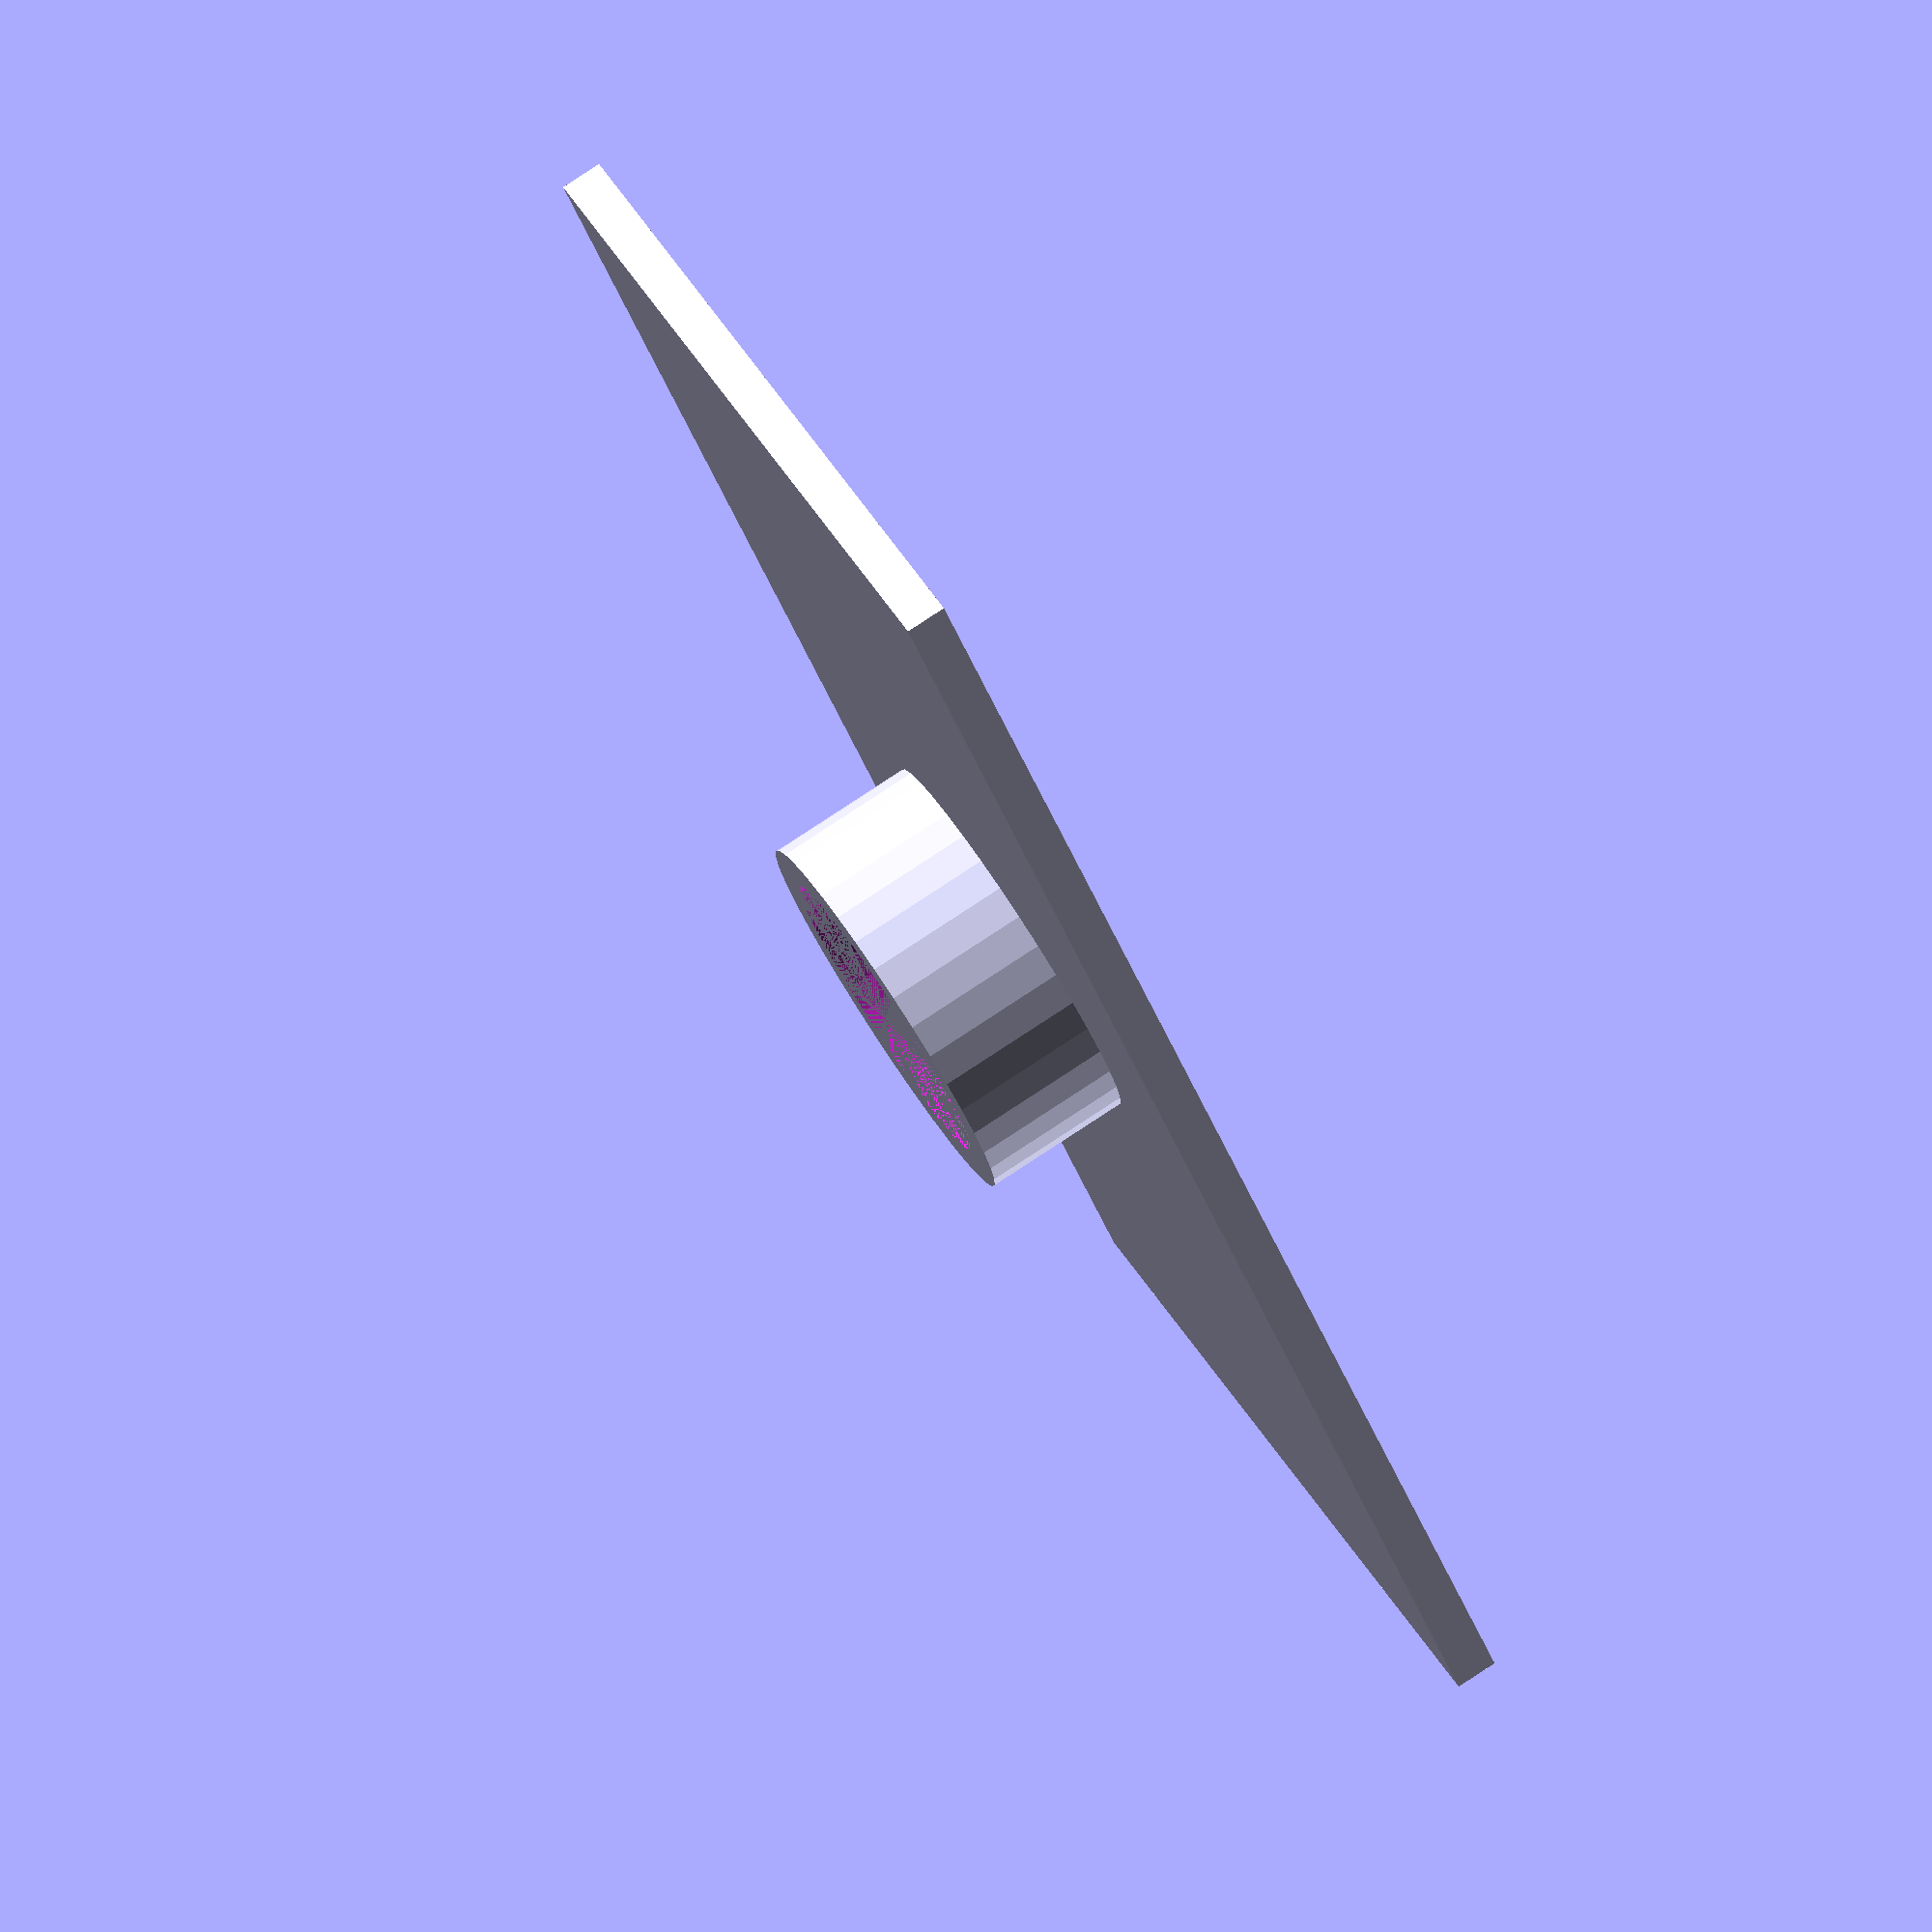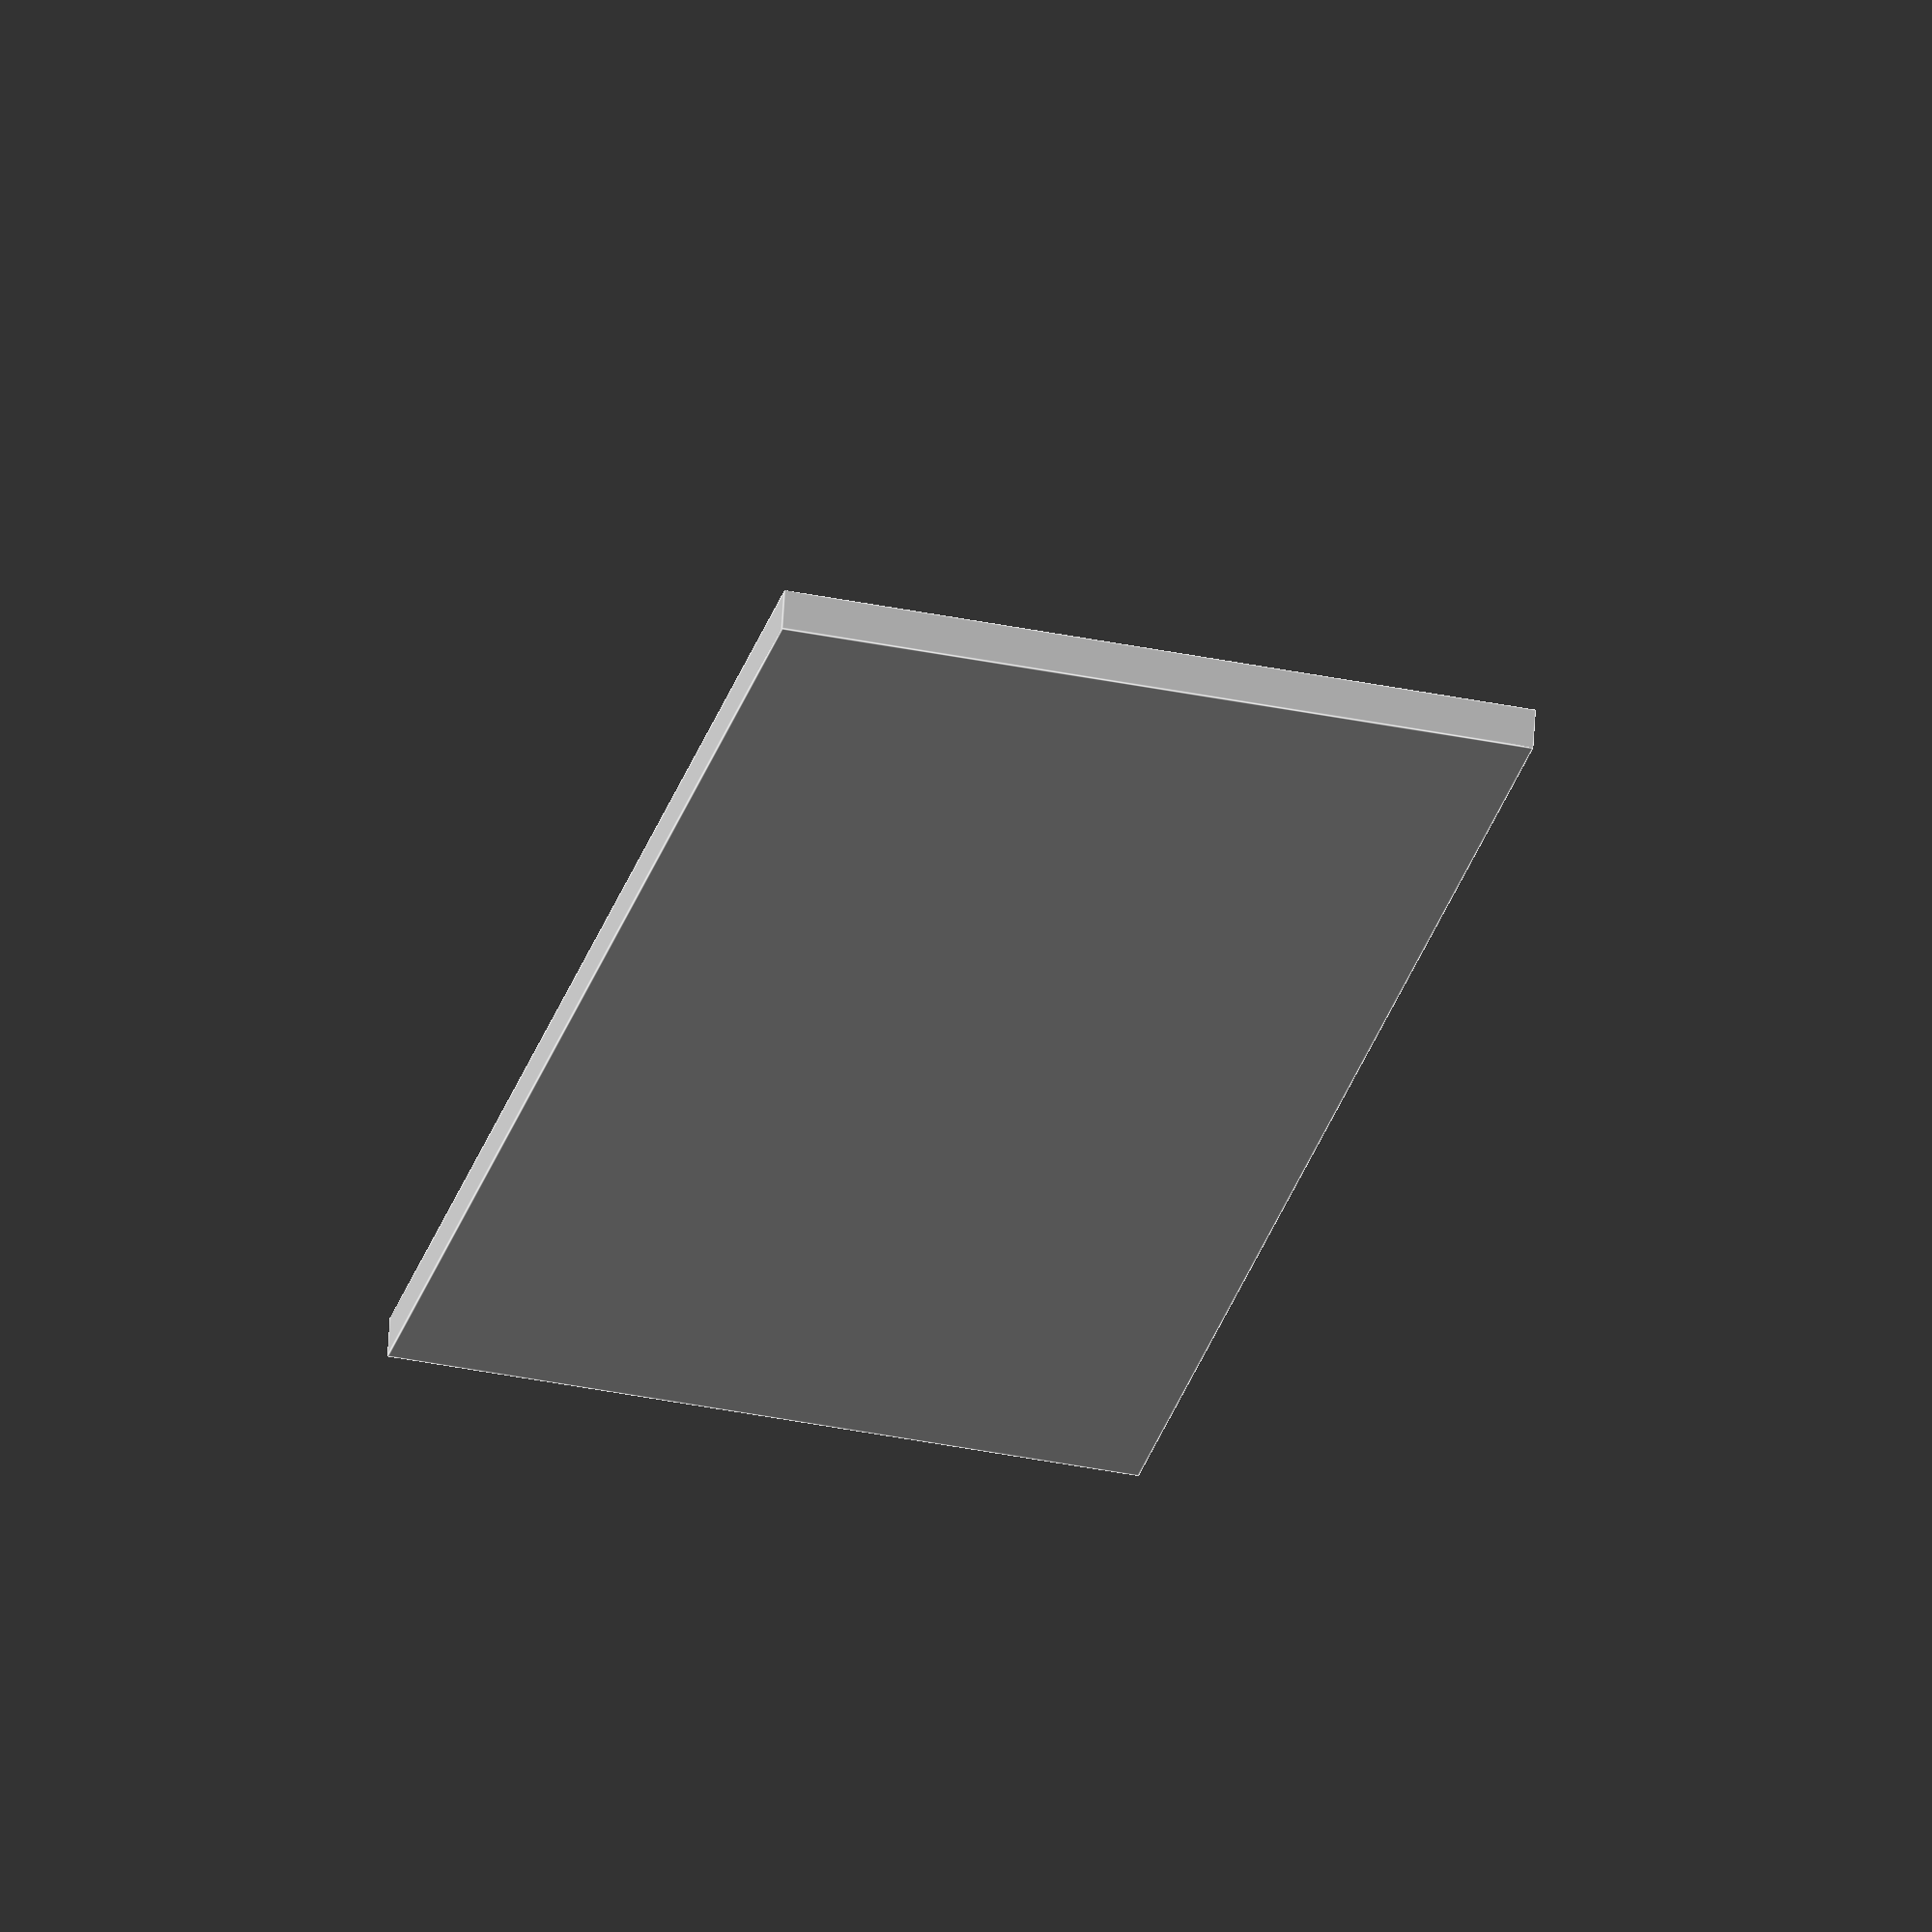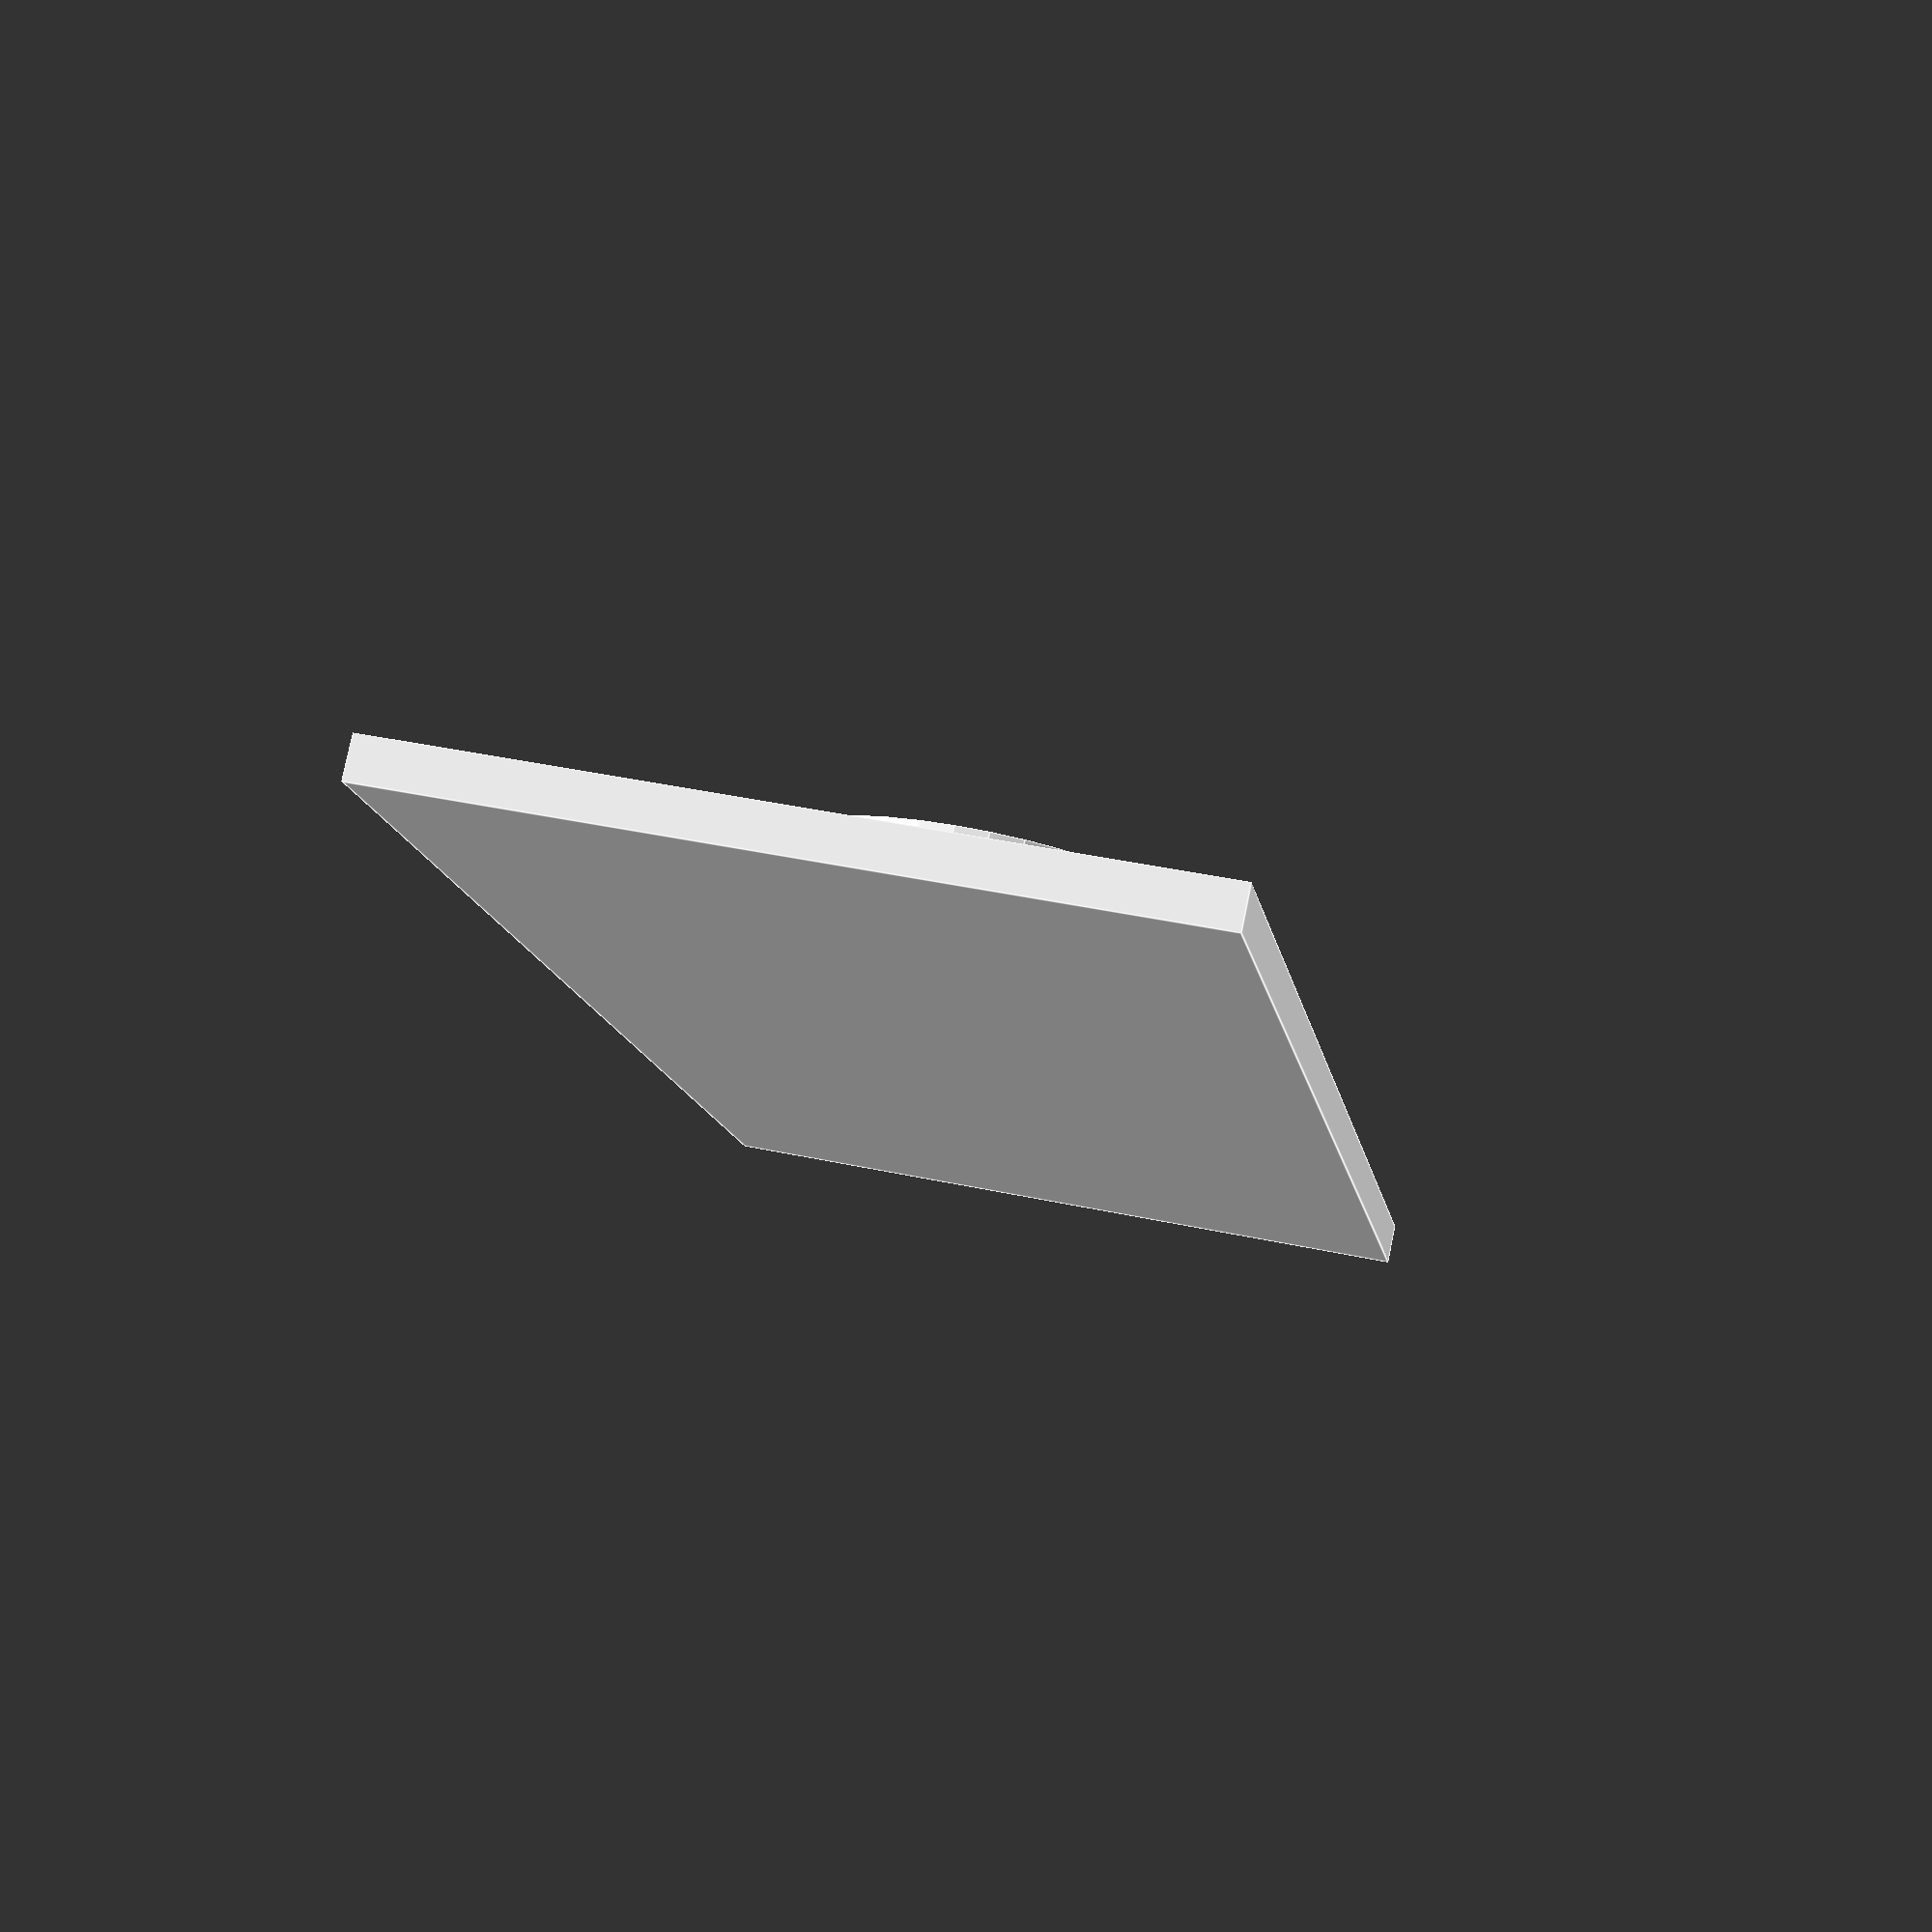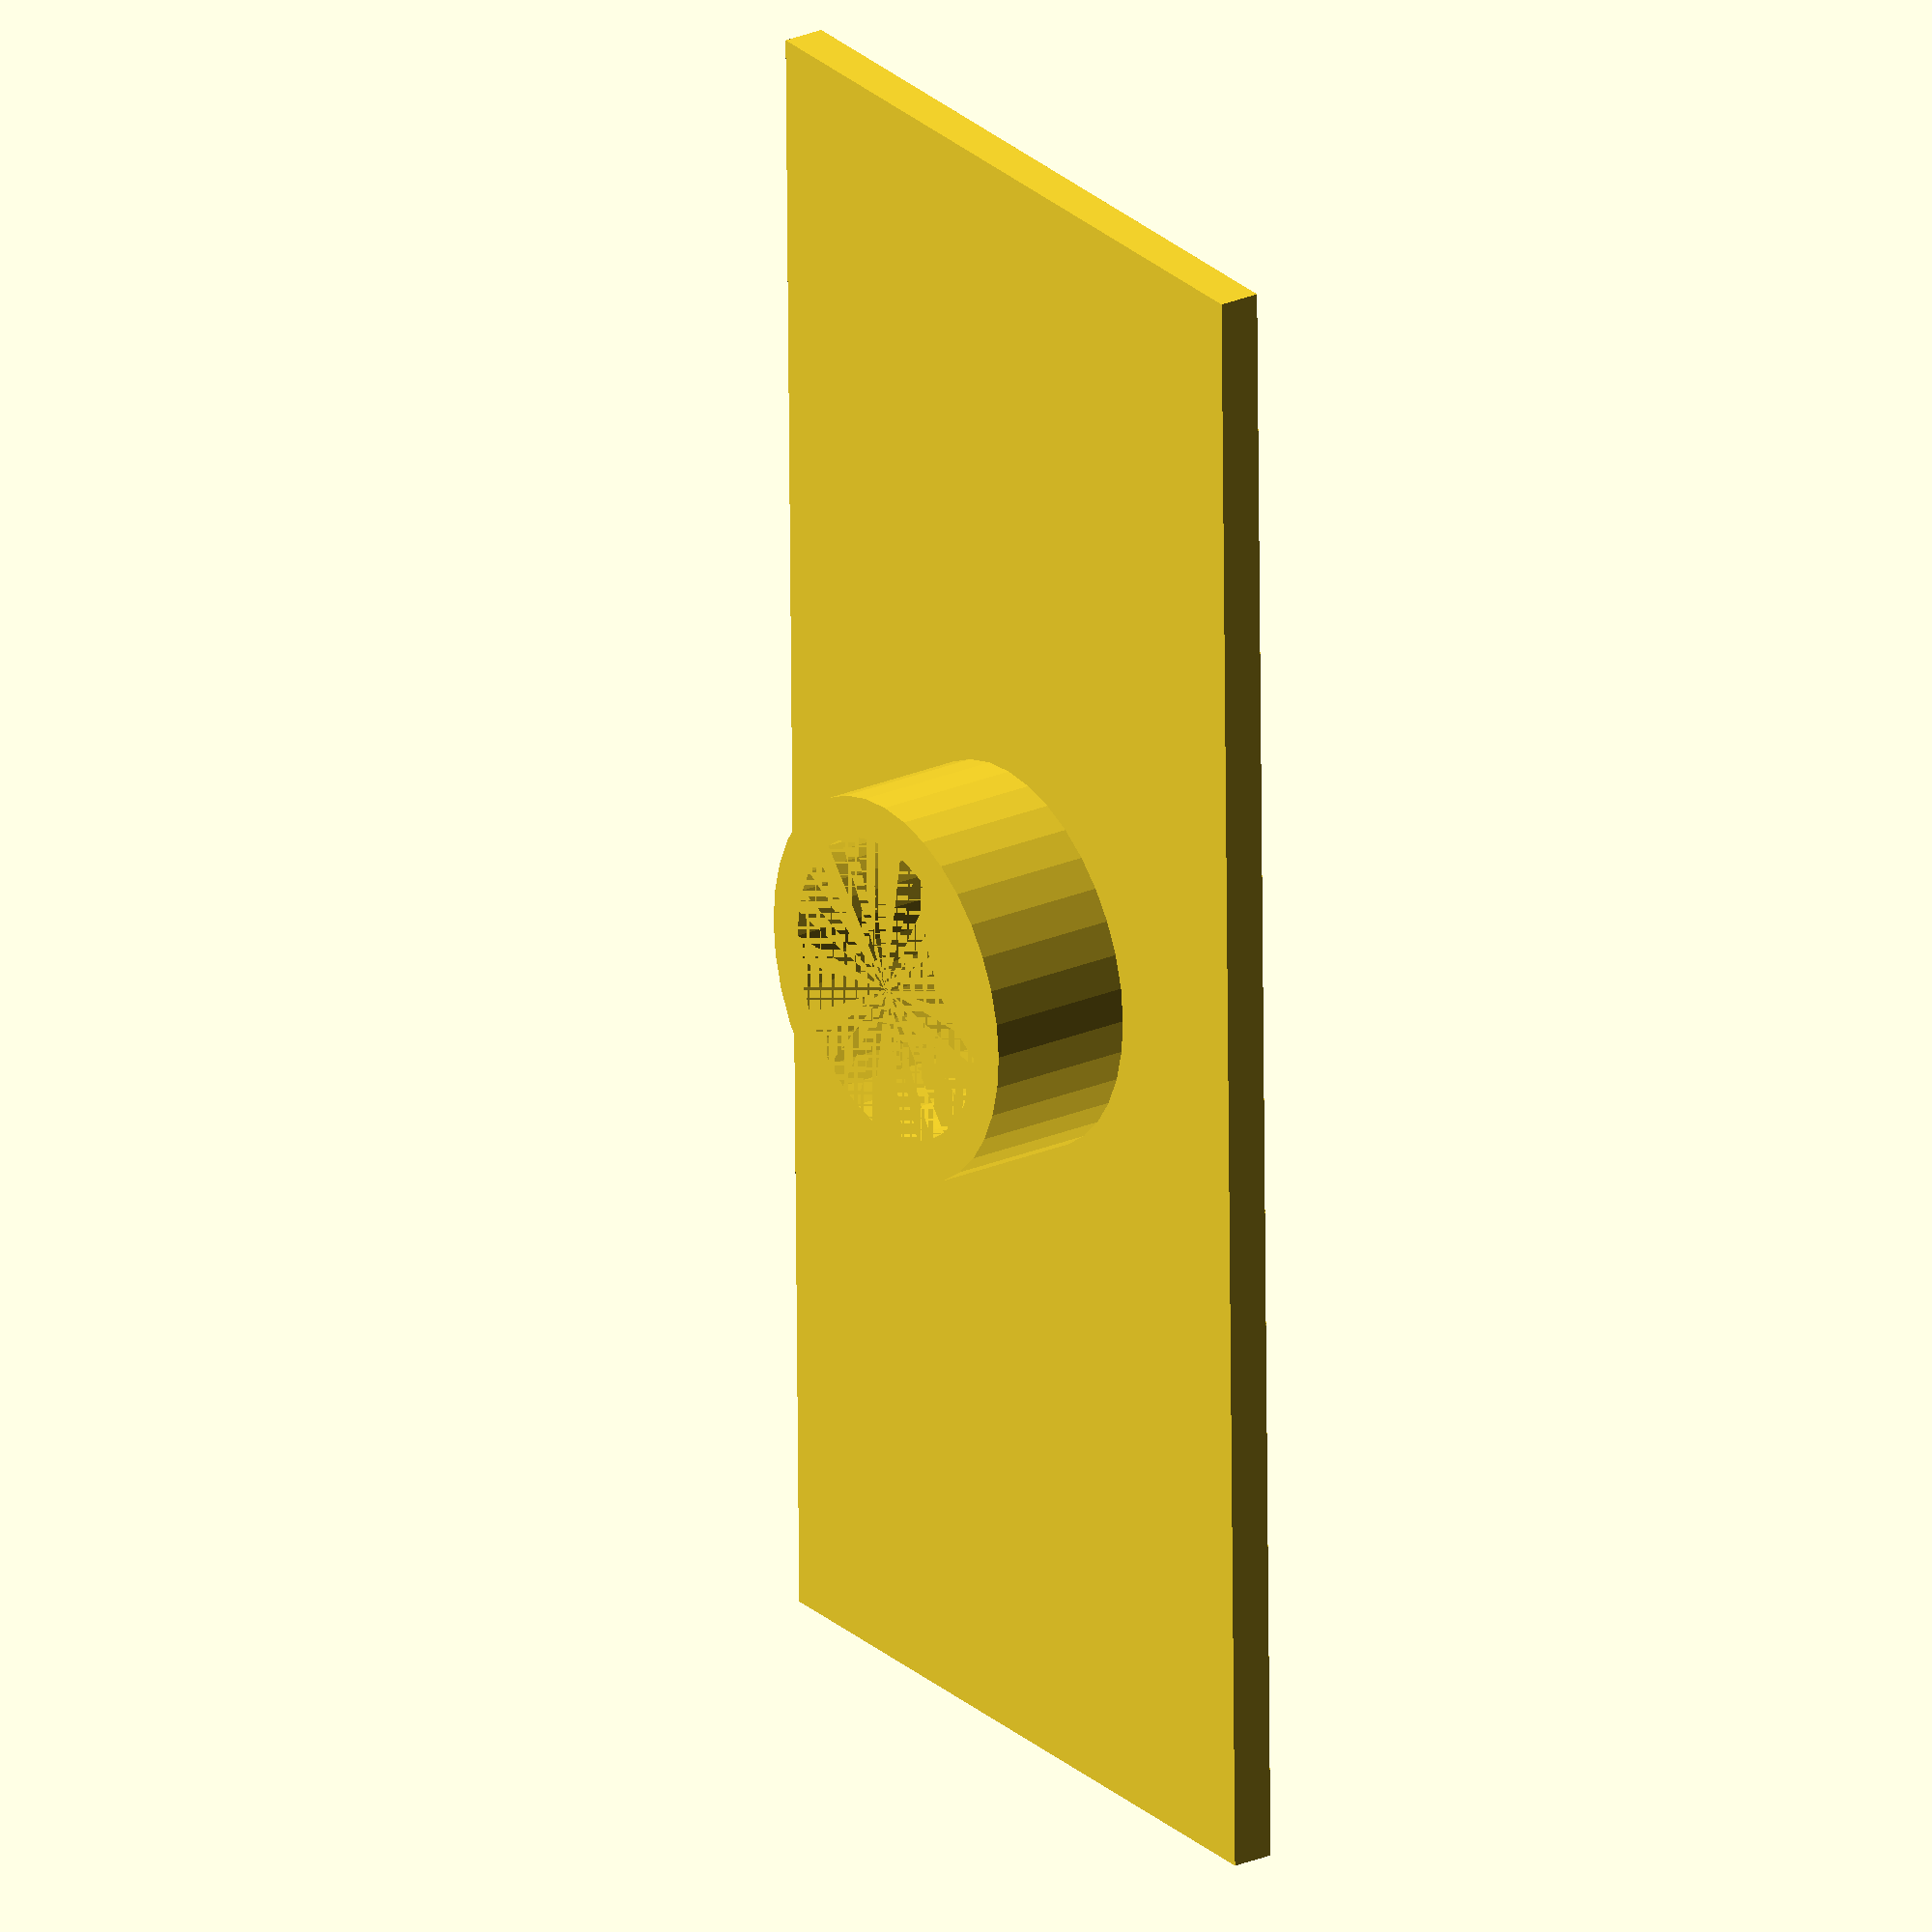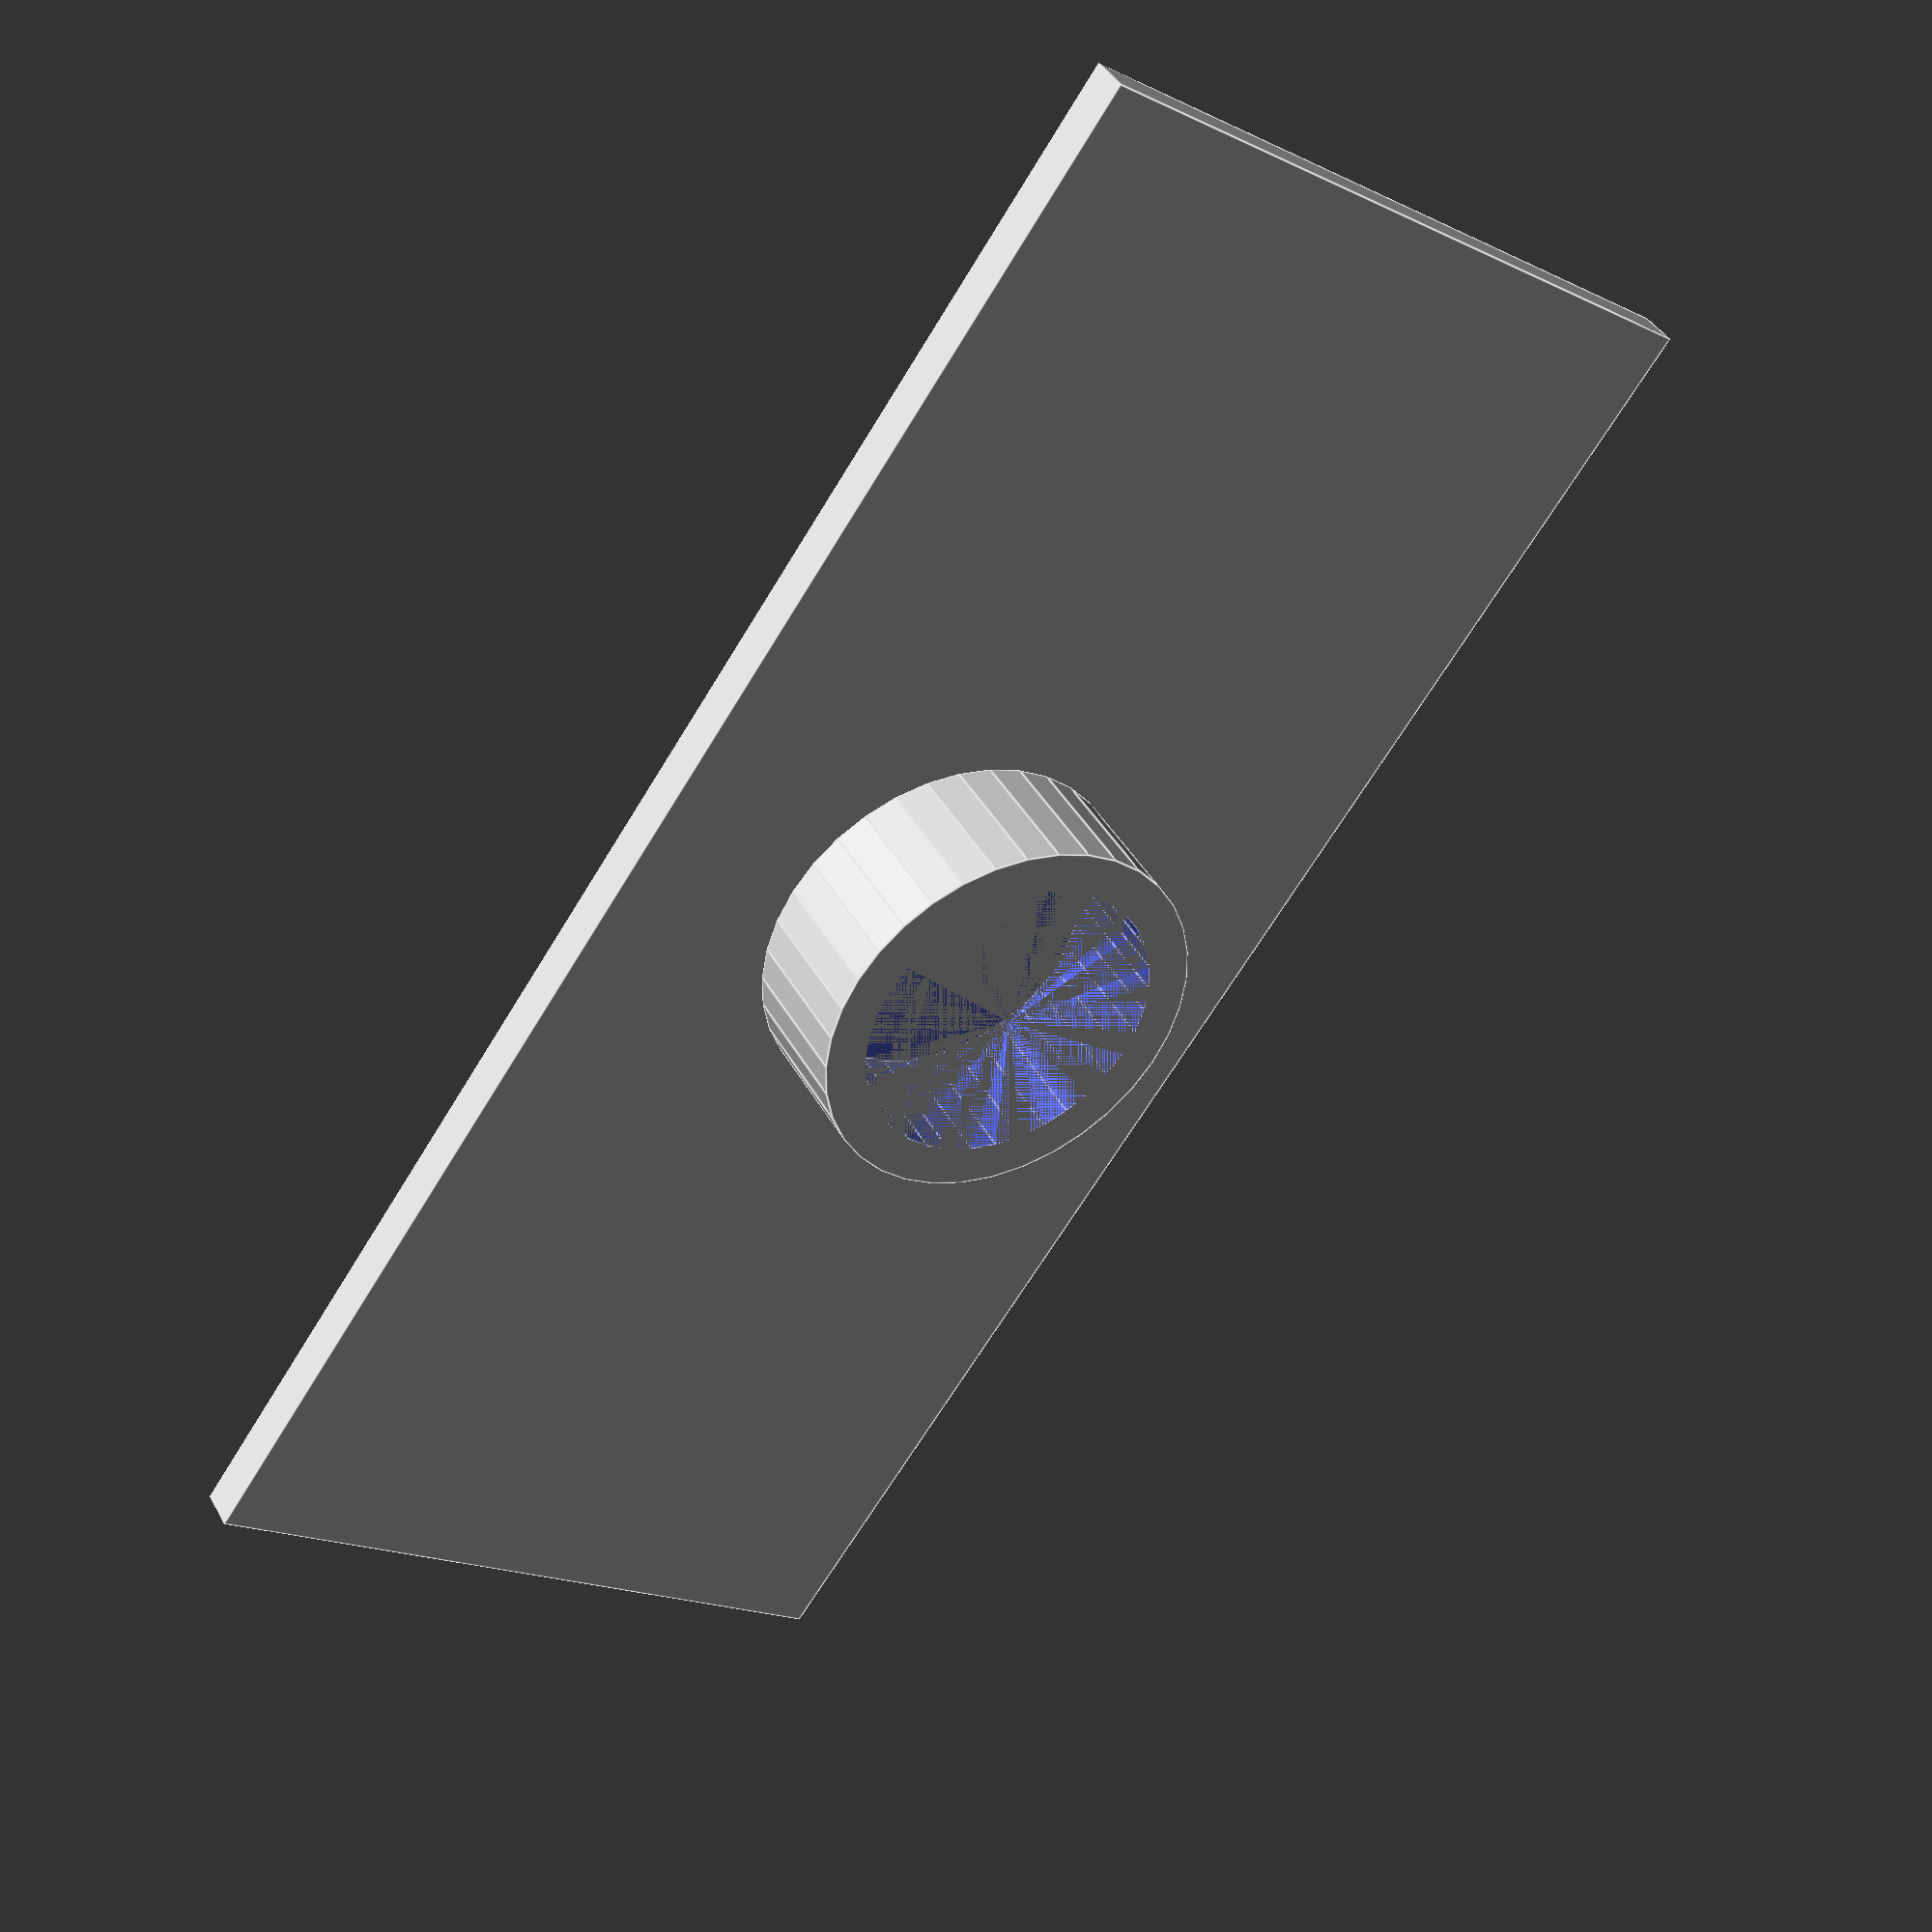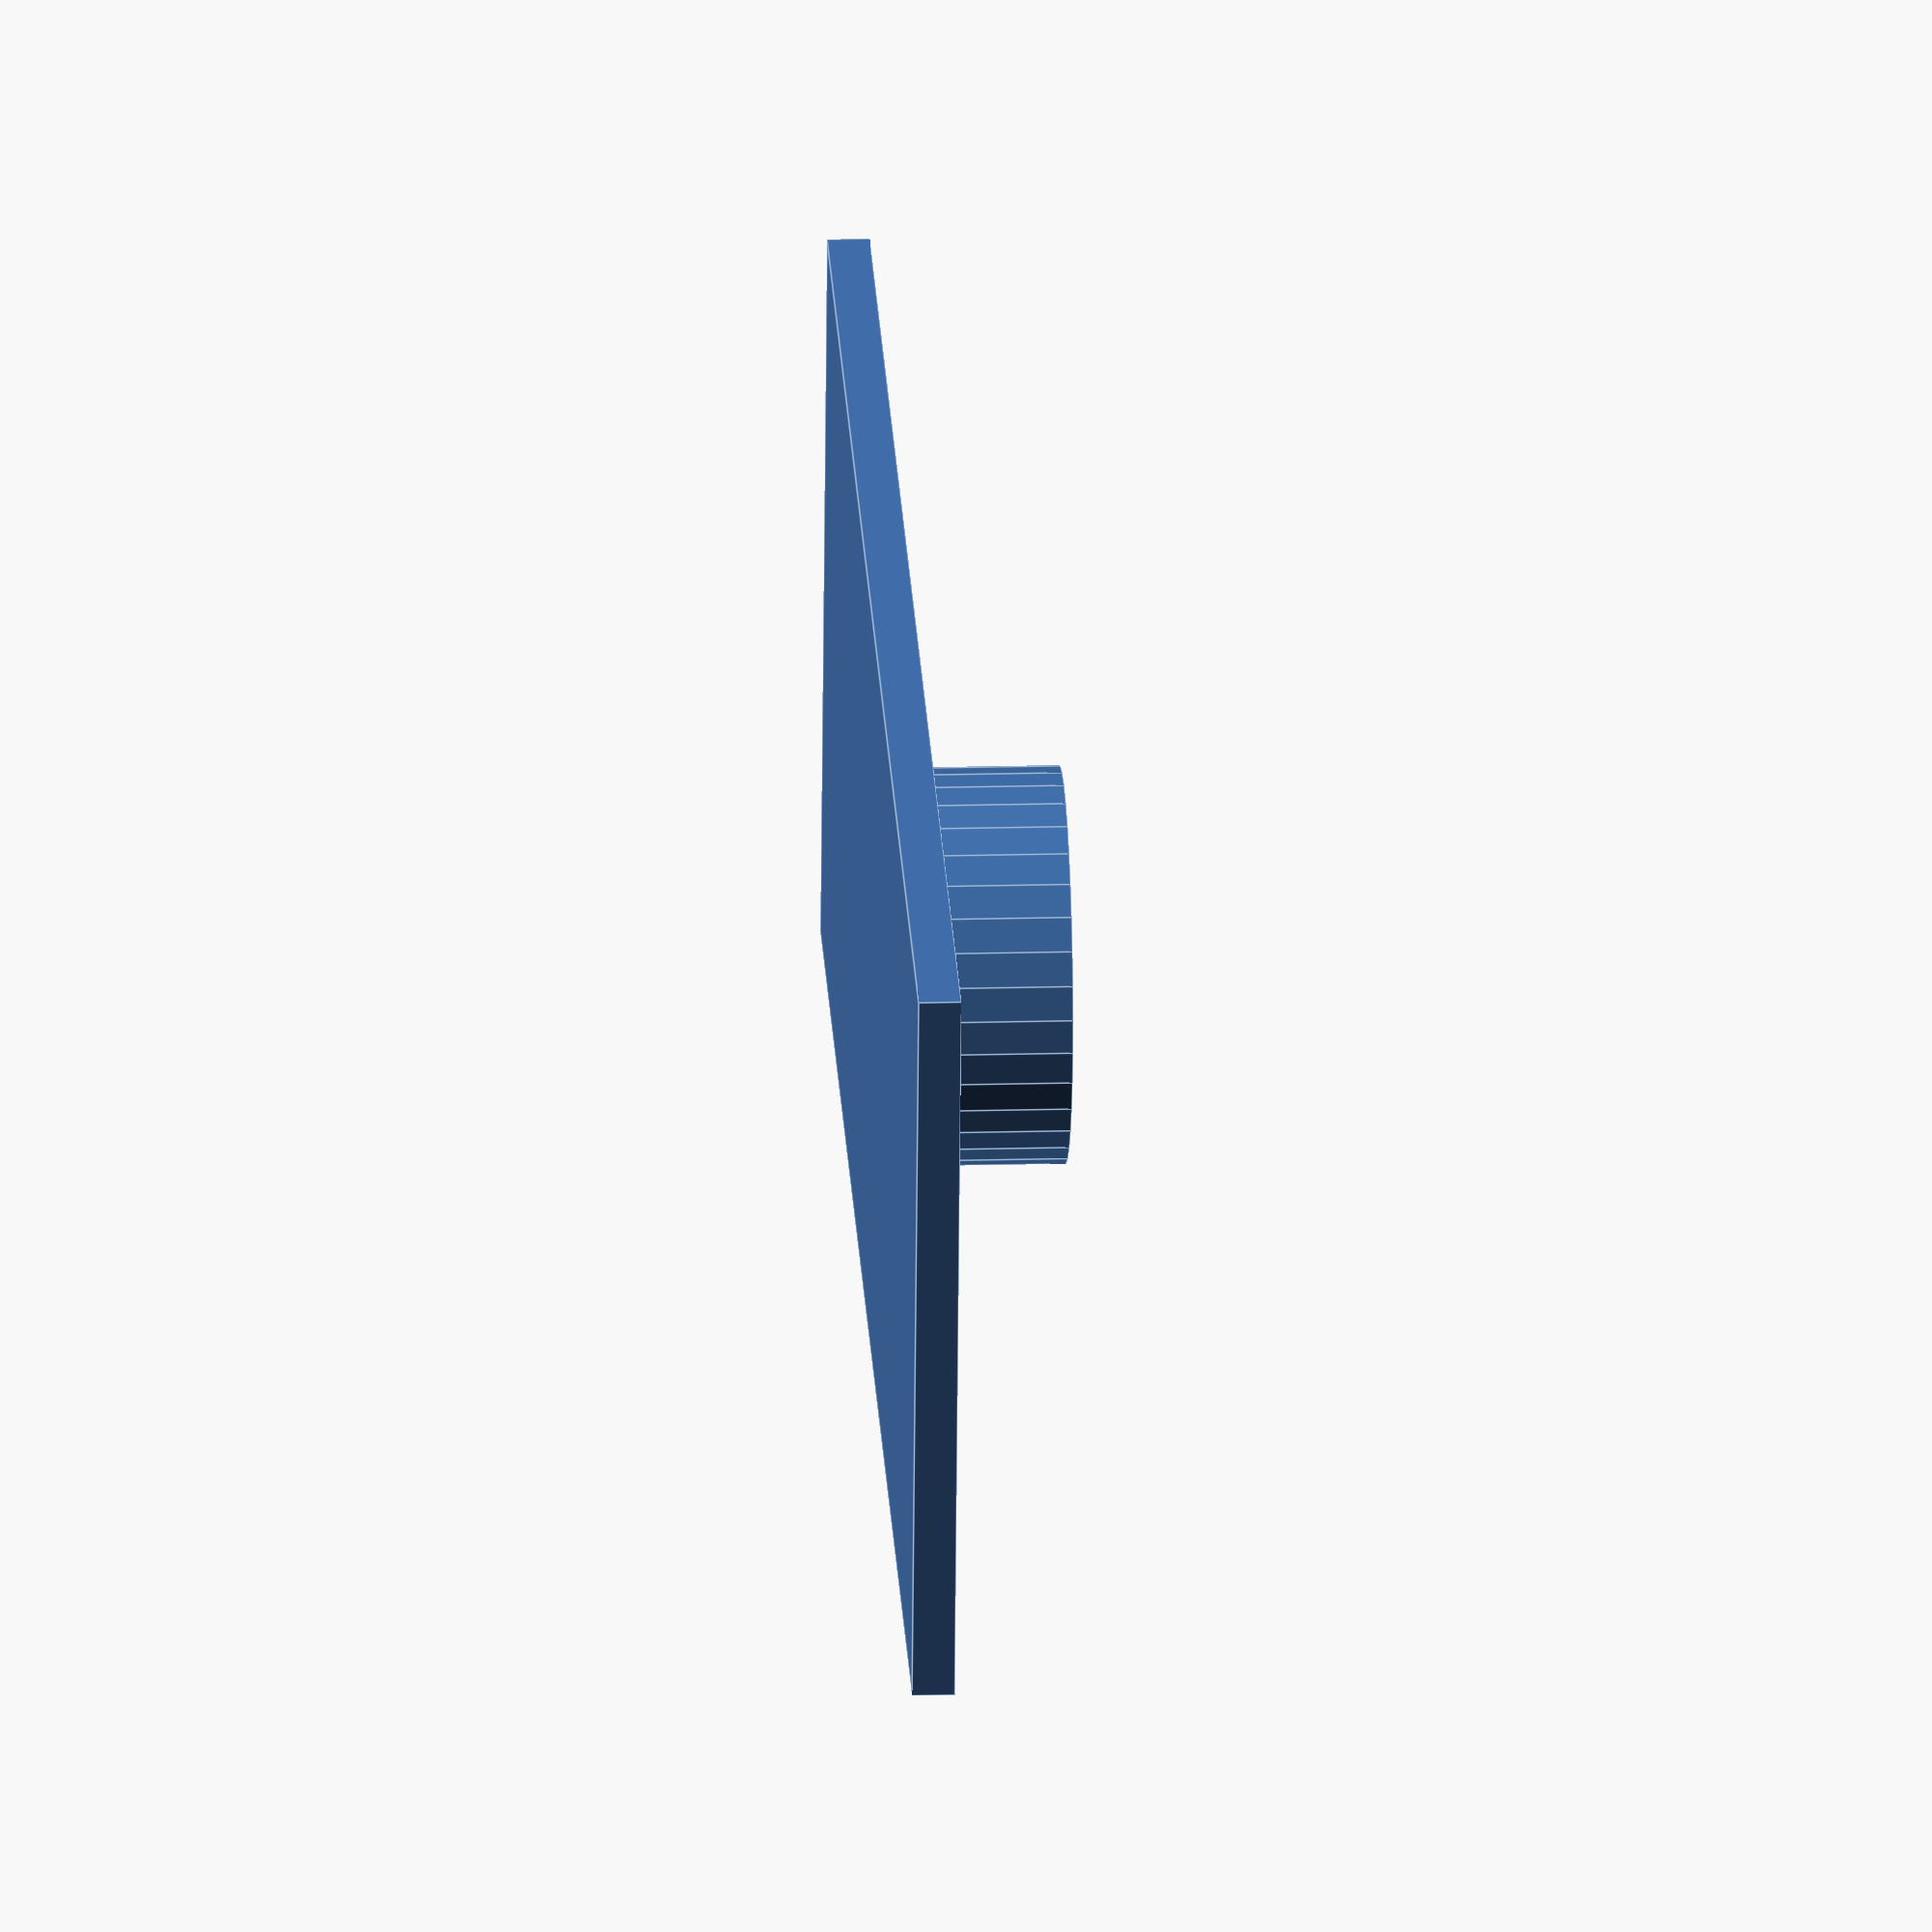
<openscad>
basex = 40;
basez  = 1;
basey  = 18;

shaftd  = 7.3;
shafth  = 3.5;


cube([basex, basey, basez], center=true);
translate([0, 0, (basez + shafth)/2]) {
  difference () {
      cylinder(h=shafth, d=shaftd+2, $fn = 36, center = true);
      cylinder(h=shafth, d=shaftd, $fn = 36, center=true);
  }
}

</openscad>
<views>
elev=279.4 azim=54.3 roll=56.7 proj=o view=solid
elev=116.6 azim=76.7 roll=356.6 proj=o view=edges
elev=280.7 azim=99.0 roll=191.6 proj=p view=edges
elev=334.6 azim=89.2 roll=55.7 proj=o view=wireframe
elev=320.1 azim=305.3 roll=333.8 proj=p view=edges
elev=162.8 azim=170.8 roll=273.1 proj=o view=edges
</views>
